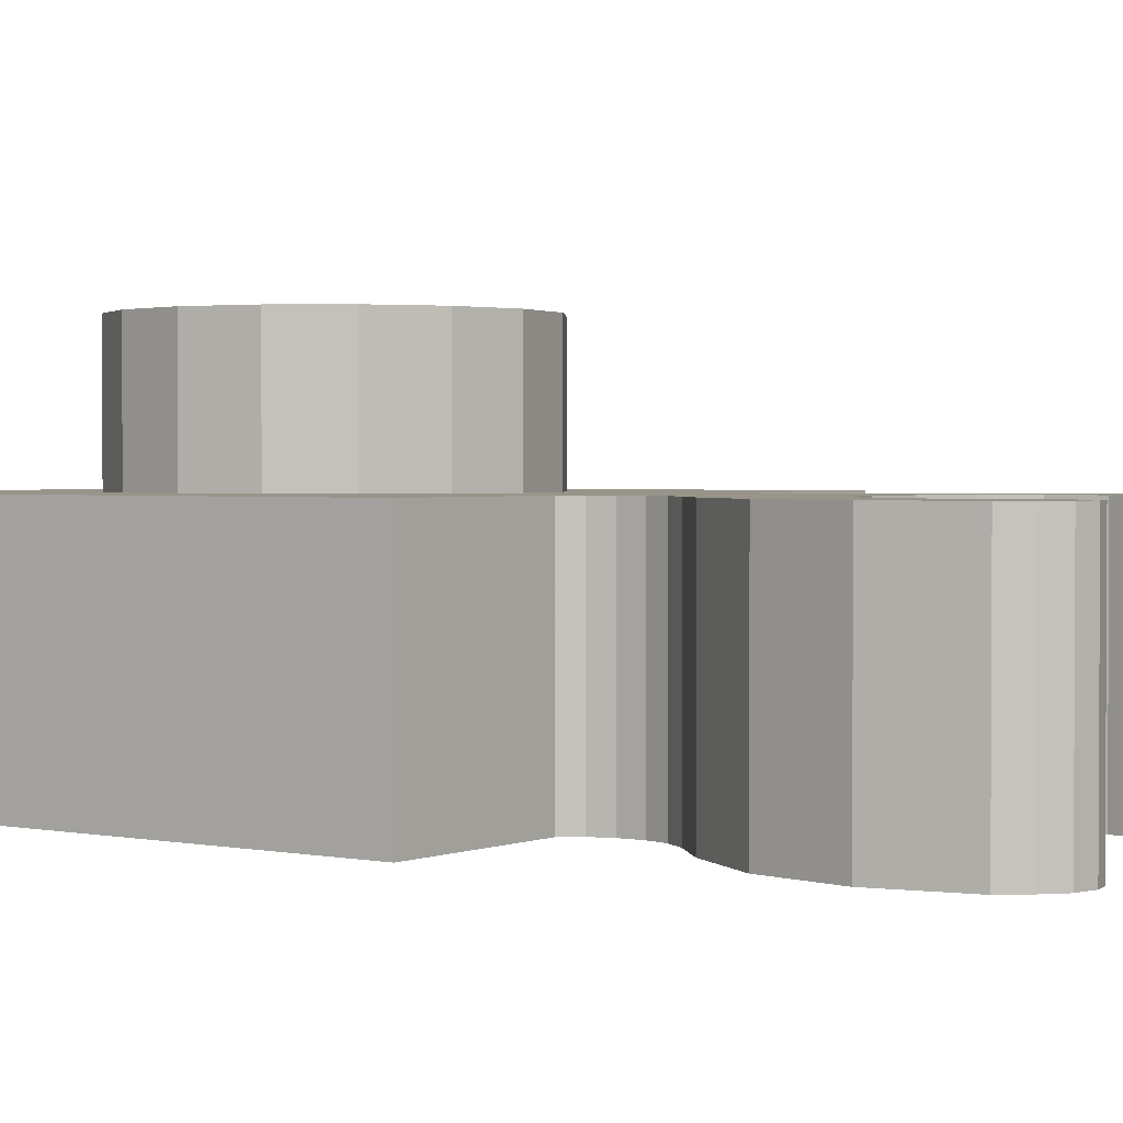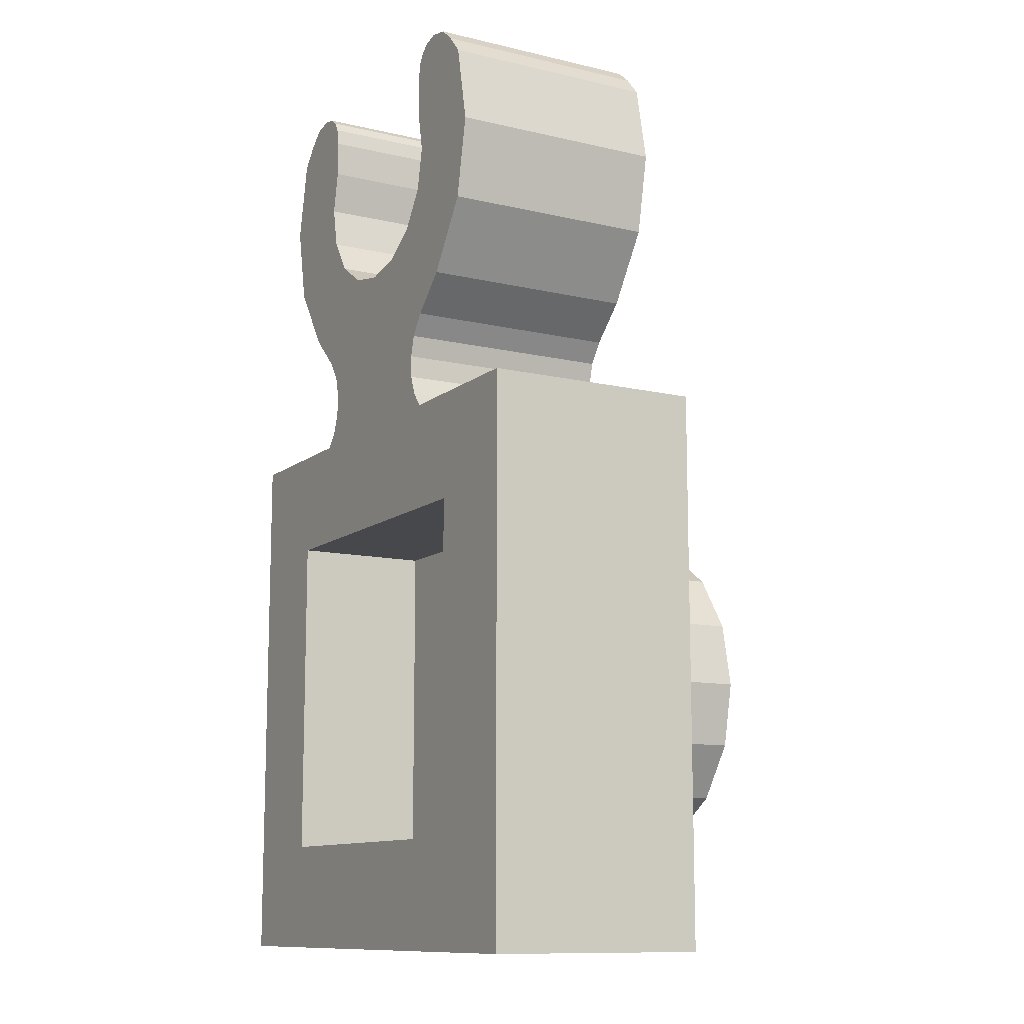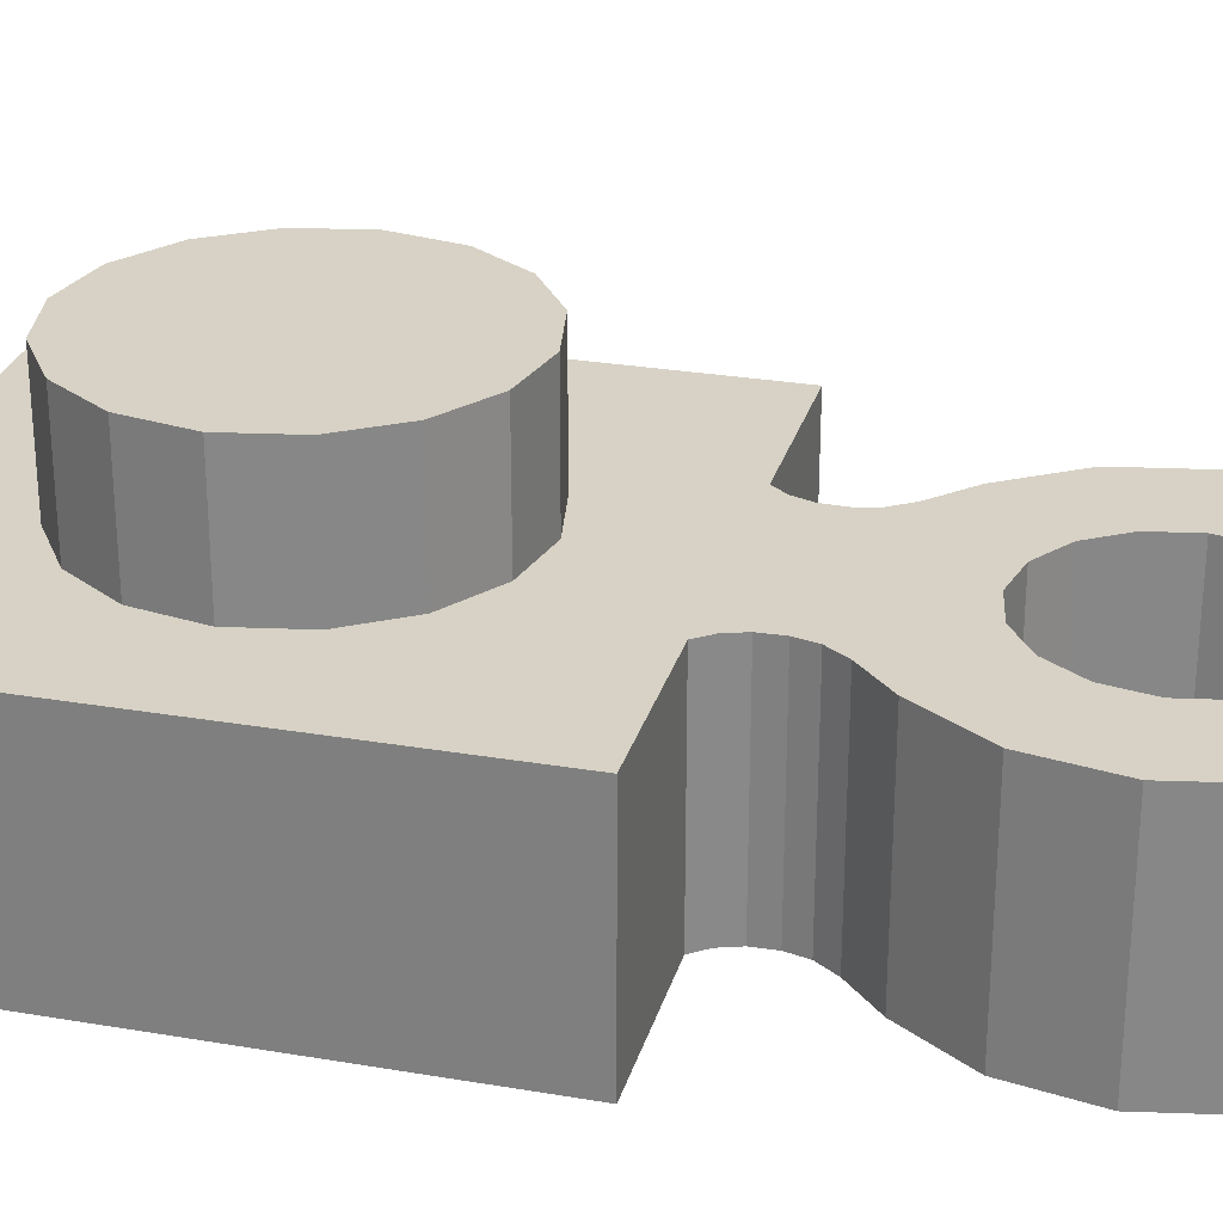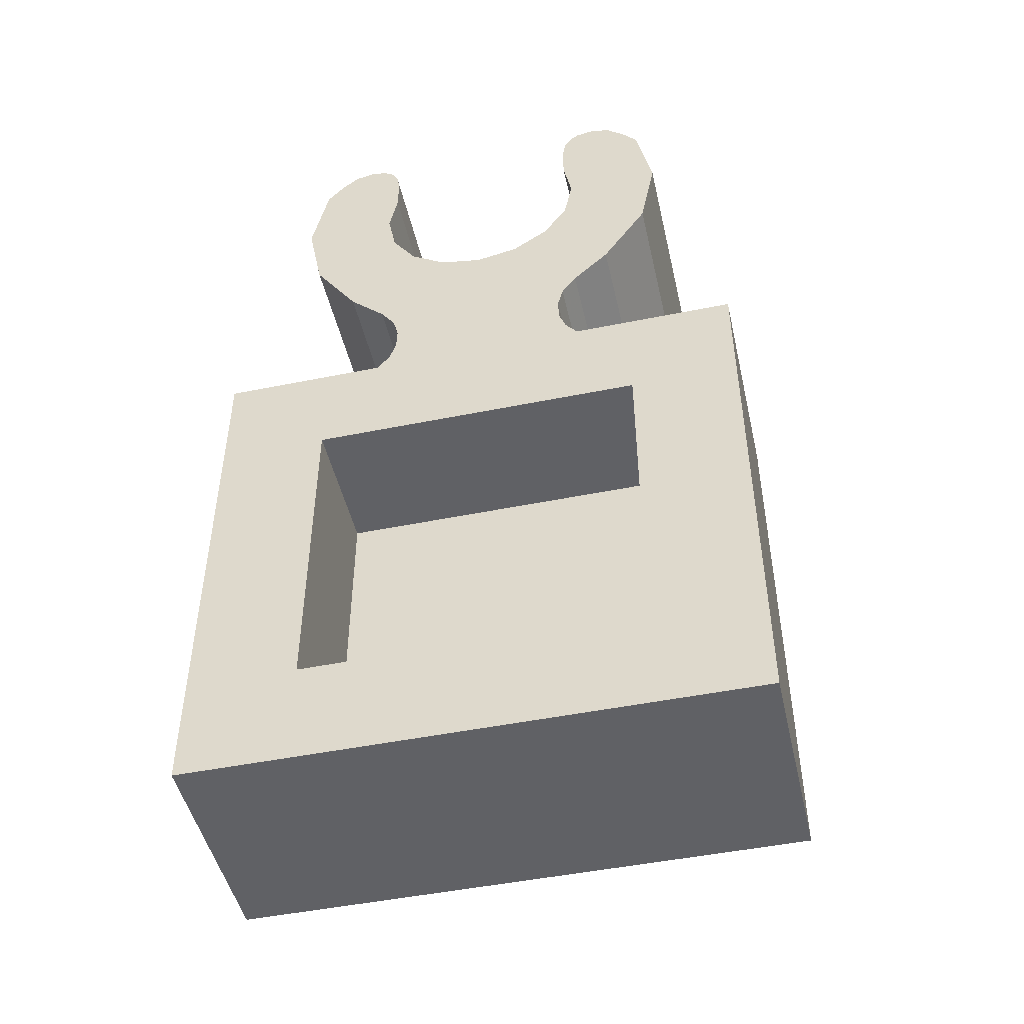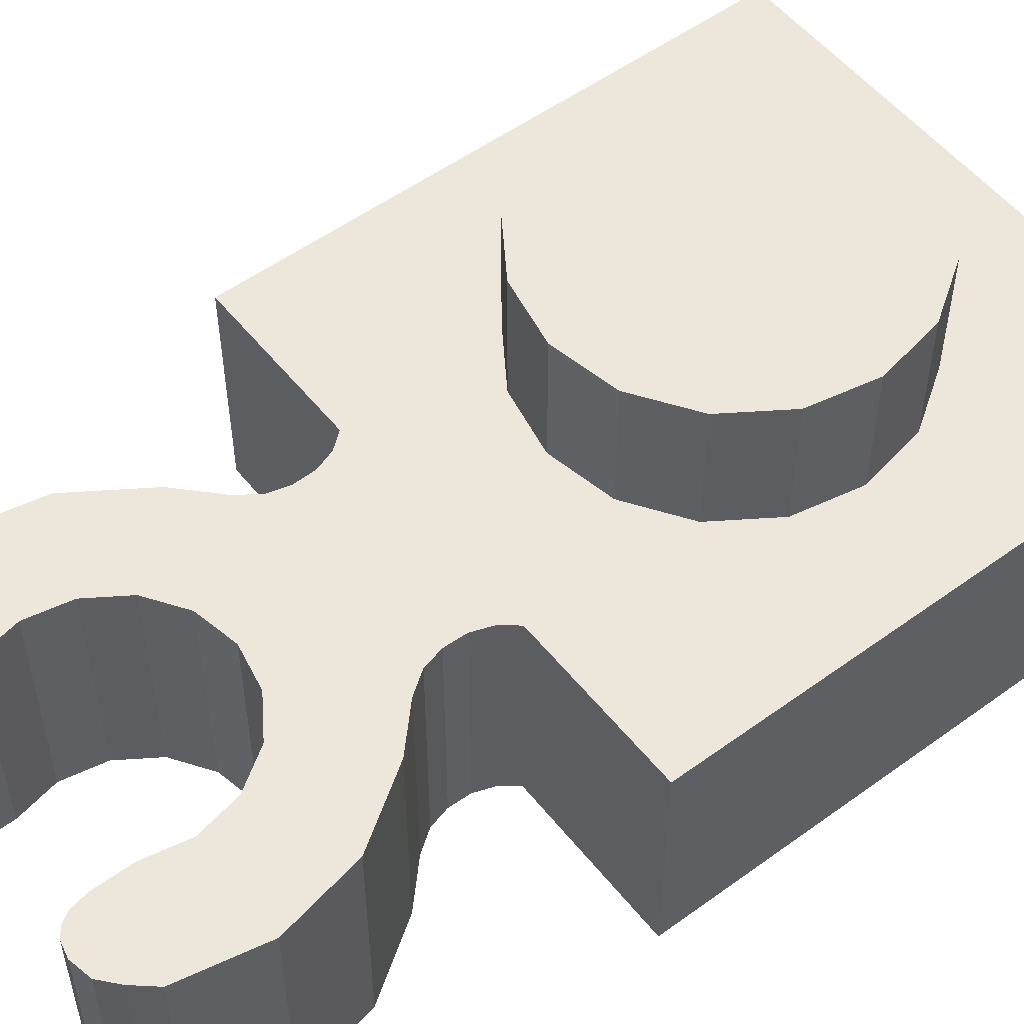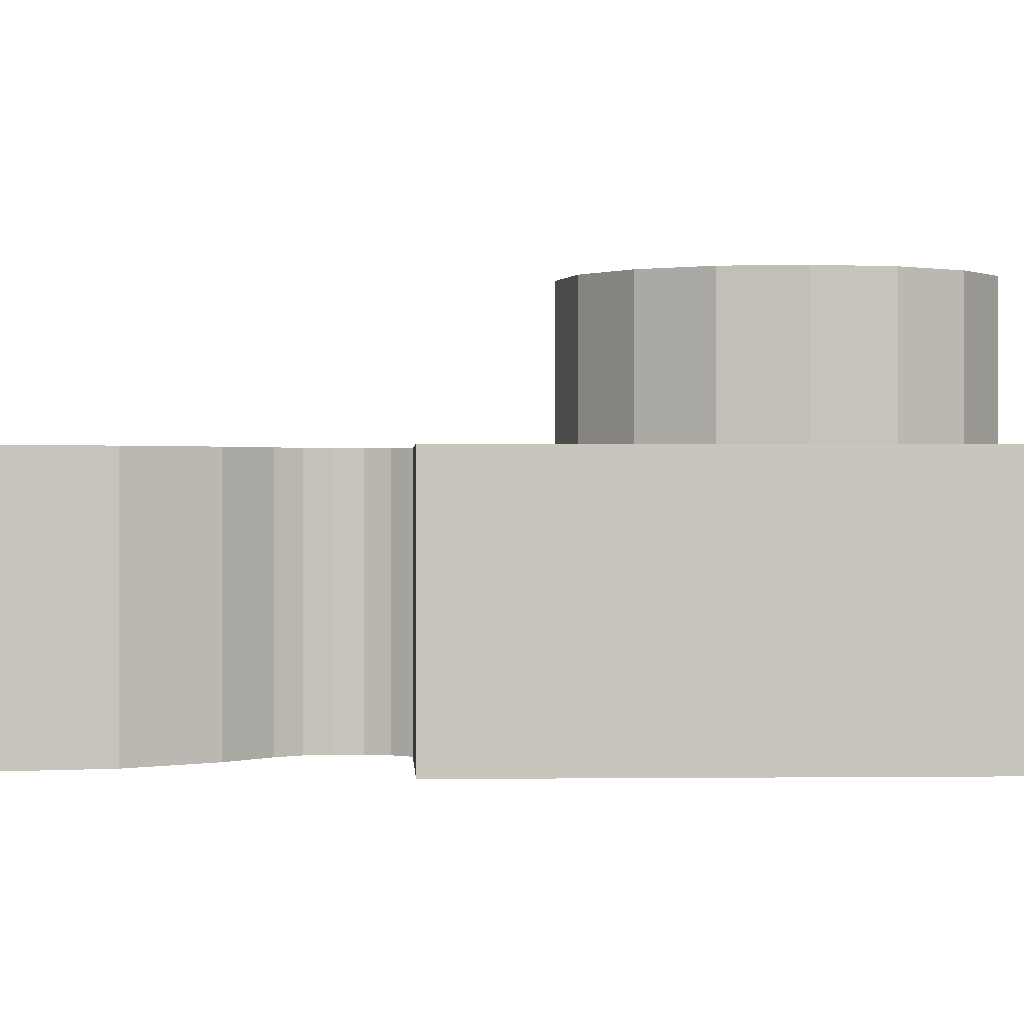
<metadata>
{"format":"obj","ext":"obj","renderer":"f3d","projection":"perspective","resolution":1024,"background":"white","views":[{"elev":1.8,"azim":-53.9,"up":"+Y"},{"elev":-11.4,"azim":60.4,"up":"+Z"},{"elev":27.2,"azim":-75.2,"up":"+Y"},{"elev":-48.0,"azim":12.8,"up":"+Z"},{"elev":53.6,"azim":52.2,"up":"+Y"},{"elev":0.4,"azim":87.3,"up":"+Y"}]}
</metadata>
<code>
o Part.1
v 0.6125 0.02 6.517
v 1.132 0.02 6.864
v 1.479 0.02 7.383
v 1.6 0.02 7.995
v 1.479 0.02 8.608
v 2.277 3.18 9.634
v 2.519 3.18 9.426
v 2.763 0.02 9.143
v 3 0.02 7.995
v 2.771 0.02 6.847
v 2.121 0.02 5.874
v 1.6 0.02 5.375
v 1.6 3.18 5.375
v 2.121 3.18 5.874
v 2.771 3.18 6.847
v 3 3.18 7.995
v 2.763 3.18 9.143
v 1.478 3.18 8.608
v 1.6 3.18 7.995
v 1.478 3.18 7.383
v 1.131 3.18 6.864
v 0.6122 3.18 6.517
v 2.519 0.02 9.426
v 2.277 0.02 9.634
v 1.966 0.02 9.697
v 1.744 0.02 9.647
v 1.476 0.02 9.143
v 1.524 0.02 9.399
v 1.966 3.18 9.697
v 1.744 3.18 9.647
v 1.476 3.18 9.143
v 1.524 3.18 9.399
v 1.613 0.02 9.549
v 1.613 3.18 9.549
v 1.6 3.18 3.96
v 3.96 0.02 -3.96
v 3.96 0.02 3.96
v 3.96 3.18 3.96
v 3.96 3.18 -3.96
v 2.4 0.02 2.4
v 2.4 0.02 -2.4
v 2.4 2 -2.4
v 2.4 2 2.4
v 0.9184 3.18 -2.217
v 1.697 3.18 -1.697
v 2.217 3.18 -0.9184
v 2.4 3.18 -3.409e-08
v 2.217 3.18 0.9184
v 1.697 3.18 1.697
v 0.9184 3.18 2.217
v 1.423 0.02 4.181
v 1.323 0.02 4.46
v 1.314 0.02 4.78
v 1.391 0.02 5.079
v 1.6 0.02 3.96
v 0.9184 5 2.217
v 1.697 5 1.697
v 2.217 5 0.9184
v 2.4 5 -1.137e-07
v 2.217 5 -0.9184
v 1.697 5 -1.697
v 0.9184 5 -2.217
v 1.391 3.18 5.079
v 1.314 3.18 4.78
v 1.323 3.18 4.46
v 1.423 3.18 4.181
v -0.6125 0.02 6.517
v -1.132 0.02 6.864
v -1.479 0.02 7.383
v -1.6 0.02 7.995
v -1.479 0.02 8.608
v -2.277 3.18 9.634
v -2.519 3.18 9.426
v -2.763 0.02 9.143
v -3 0.02 7.995
v -2.771 0.02 6.847
v -2.121 0.02 5.874
v -1.6 0.02 5.375
v -1.6 3.18 5.375
v -2.121 3.18 5.874
v -2.771 3.18 6.847
v -3 3.18 7.995
v -2.763 3.18 9.143
v -1.478 3.18 8.608
v -1.6 3.18 7.995
v -1.478 3.18 7.383
v -1.131 3.18 6.864
v -0.6122 3.18 6.517
v -2.519 0.02 9.426
v -2.277 0.02 9.634
v -1.966 0.02 9.697
v -1.744 0.02 9.647
v -1.476 0.02 9.143
v -1.524 0.02 9.399
v -1.966 3.18 9.697
v -1.744 3.18 9.647
v -1.476 3.18 9.143
v -1.524 3.18 9.399
v -1.613 0.02 9.549
v -1.613 3.18 9.549
v 0 0.02 6.395
v 0 3.18 6.396
v 0 3.18 5.375
v 0 0.02 5.375
v -1.6 3.18 3.96
v -3.96 0.02 -3.96
v -3.96 0.02 3.96
v -3.96 3.18 3.96
v -3.96 3.18 -3.96
v -2.4 0.02 2.4
v -2.4 0.02 -2.4
v -2.4 2 -2.4
v -2.4 2 2.4
v 0 3.18 -2.4
v -0.9184 3.18 -2.217
v -1.697 3.18 -1.697
v -2.217 3.18 -0.9184
v -2.4 3.18 -3.409e-08
v -2.217 3.18 0.9184
v -1.697 3.18 1.697
v -0.9184 3.18 2.217
v 0 3.18 2.4
v -1.423 0.02 4.181
v -1.323 0.02 4.46
v -1.314 0.02 4.78
v -1.391 0.02 5.079
v -1.6 0.02 3.96
v 0 5 2.4
v -0.9184 5 2.217
v -1.697 5 1.697
v -2.217 5 0.9184
v -2.4 5 -1.137e-07
v -2.217 5 -0.9184
v -1.697 5 -1.697
v -0.9184 5 -2.217
v 0 5 -2.4
v 0 5 -2.26e-07
v -1.391 3.18 5.079
v -1.314 3.18 4.78
v -1.323 3.18 4.46
v -1.423 3.18 4.181
v 0 3.18 3.96
v 0 0.02 3.96
v 0 0.02 -3.96
v 0 3.18 -3.96
v 0 0.02 -2.4
v 0 0.02 2.4
v 0 2 2.4
v 0 2 -2.4
v 0.6125 0.02 6.517
v 0 0.02 6.395
v 1.132 0.02 6.864
v 1.479 0.02 7.383
v 1.6 0.02 7.995
v 1.479 0.02 8.608
v 2.763 0.02 9.143
v 3 0.02 7.995
v 2.771 0.02 6.847
v 2.121 0.02 5.874
v 1.6 0.02 5.375
v 1.6 3.18 5.375
v 2.121 3.18 5.874
v 2.771 3.18 6.847
v 3 3.18 7.995
v 2.763 3.18 9.143
v 1.476 0.02 9.143
v 1.478 3.18 8.608
v 1.6 3.18 7.995
v 1.478 3.18 7.383
v 1.131 3.18 6.864
v 0.6122 3.18 6.517
v 0 3.18 6.396
v 2.519 0.02 9.426
v 2.277 0.02 9.634
v 1.966 0.02 9.697
v 1.744 0.02 9.647
v 1.524 0.02 9.399
v 1.613 0.02 9.549
v 2.519 3.18 9.426
v 2.277 3.18 9.634
v 1.966 3.18 9.697
v 1.744 3.18 9.647
v 1.524 3.18 9.399
v 1.476 3.18 9.143
v 1.613 3.18 9.549
v 3.96 0.02 -3.96
v 3.96 0.02 -3.96
v 3.96 0.02 3.96
v 3.96 0.02 3.96
v 3.96 3.18 -3.96
v 3.96 3.18 -3.96
v 0 3.18 -3.96
v 3.96 3.18 3.96
v 3.96 3.18 3.96
v 0 0.02 -2.4
v 2.4 0.02 -2.4
v 2.4 0.02 -2.4
v 2.4 0.02 2.4
v 2.4 0.02 2.4
v 0 0.02 2.4
v 2.4 2 2.4
v 2.4 2 2.4
v 2.4 2 -2.4
v 2.4 2 -2.4
v 1.6 0.02 3.96
v 1.6 0.02 3.96
v 0 5 2.4
v 0.9184 5 2.217
v 1.697 5 1.697
v 2.217 5 0.9184
v 2.4 5 -1.137e-07
v 2.217 5 -0.9184
v 1.697 5 -1.697
v 0.9184 5 -2.217
v 0 5 -2.4
v 1.391 0.02 5.079
v 1.6 3.18 3.96
v 1.6 3.18 3.96
v 1.423 0.02 4.181
v 1.323 0.02 4.46
v 1.314 0.02 4.78
v 1.391 3.18 5.079
v 1.314 3.18 4.78
v 1.323 3.18 4.46
v 1.423 3.18 4.181
v 0 0.02 -3.96
v 0 2 2.4
v 0 2 -2.4
v -0.6125 0.02 6.517
v -1.132 0.02 6.864
v -1.479 0.02 7.383
v -1.6 0.02 7.995
v -1.479 0.02 8.608
v -2.763 0.02 9.143
v -3 0.02 7.995
v -2.771 0.02 6.847
v -2.121 0.02 5.874
v -1.6 0.02 5.375
v -1.6 3.18 5.375
v -2.121 3.18 5.874
v -2.771 3.18 6.847
v -3 3.18 7.995
v -2.763 3.18 9.143
v -1.476 0.02 9.143
v -1.478 3.18 8.608
v -1.6 3.18 7.995
v -1.478 3.18 7.383
v -1.131 3.18 6.864
v -0.6122 3.18 6.517
v -2.519 0.02 9.426
v -2.277 0.02 9.634
v -1.966 0.02 9.697
v -1.744 0.02 9.647
v -1.524 0.02 9.399
v -1.613 0.02 9.549
v -2.519 3.18 9.426
v -2.277 3.18 9.634
v -1.966 3.18 9.697
v -1.744 3.18 9.647
v -1.524 3.18 9.399
v -1.476 3.18 9.143
v -1.613 3.18 9.549
v -3.96 0.02 -3.96
v -3.96 0.02 -3.96
v -3.96 0.02 3.96
v -3.96 0.02 3.96
v -3.96 3.18 -3.96
v -3.96 3.18 -3.96
v -3.96 3.18 3.96
v -3.96 3.18 3.96
v -2.4 0.02 -2.4
v -2.4 0.02 -2.4
v -2.4 0.02 2.4
v -2.4 0.02 2.4
v -2.4 2 2.4
v -2.4 2 2.4
v -2.4 2 -2.4
v -2.4 2 -2.4
v -1.6 0.02 3.96
v -1.6 0.02 3.96
v -0.9184 5 2.217
v -1.697 5 1.697
v -2.217 5 0.9184
v -2.4 5 -1.137e-07
v -2.217 5 -0.9184
v -1.697 5 -1.697
v -0.9184 5 -2.217
v -1.391 0.02 5.079
v -1.6 3.18 3.96
v -1.6 3.18 3.96
v -1.423 0.02 4.181
v -1.323 0.02 4.46
v -1.314 0.02 4.78
v -1.391 3.18 5.079
v -1.314 3.18 4.78
v -1.323 3.18 4.46
v -1.423 3.18 4.181
f 4 9 5
f 9 8 5
f 4 3 9
f 3 10 9
f 3 2 10
f 2 11 10
f 12 13 159
f 13 14 159
f 158 159 15
f 159 14 15
f 157 158 16
f 158 15 16
f 157 16 156
f 16 17 156
f 24 6 25
f 6 29 25
f 164 19 165
f 19 18 165
f 164 163 19
f 163 20 19
f 163 162 20
f 162 21 20
f 161 22 162
f 22 21 162
f 150 160 2
f 160 11 2
f 1 171 101
f 171 102 101
f 1 152 171
f 152 170 171
f 152 153 170
f 153 169 170
f 153 154 169
f 154 168 169
f 154 155 168
f 155 167 168
f 25 29 26
f 29 30 26
f 28 32 27
f 32 184 27
f 33 34 28
f 34 32 28
f 23 179 24
f 179 6 24
f 156 17 23
f 17 179 23
f 27 184 155
f 184 167 155
f 165 18 7
f 18 31 7
f 26 30 33
f 30 34 33
f 178 177 176
f 177 175 176
f 166 174 177
f 174 175 177
f 166 173 174
f 8 173 5
f 173 166 5
f 183 182 31
f 182 181 31
f 7 31 180
f 31 181 180
f 183 185 182
f 103 172 161
f 172 22 161
f 151 104 150
f 104 160 150
f 224 142 64
f 36 39 37
f 39 38 37
f 66 142 224
f 196 186 40
f 186 188 40
f 55 51 143
f 147 148 198
f 148 43 198
f 199 201 197
f 201 42 197
f 66 35 142
f 143 51 220
f 104 143 53
f 54 104 53
f 160 104 54
f 143 220 53
f 122 50 128
f 50 56 128
f 50 49 56
f 49 57 56
f 49 48 57
f 48 58 57
f 48 47 58
f 47 59 58
f 47 46 59
f 46 60 59
f 46 45 60
f 45 61 60
f 45 44 61
f 44 62 61
f 44 114 62
f 114 136 62
f 214 215 137
f 213 214 137
f 212 213 137
f 211 212 137
f 210 211 137
f 209 210 137
f 208 209 137
f 207 208 137
f 223 222 221
f 222 216 221
f 142 103 64
f 40 188 55
f 217 205 193
f 205 189 193
f 143 200 55
f 200 40 55
f 222 13 216
f 13 12 216
f 103 63 64
f 103 161 63
f 145 142 190
f 142 35 190
f 35 194 190
f 225 65 219
f 65 52 219
f 225 219 218
f 219 206 218
f 65 223 52
f 223 221 52
f 203 202 149
f 202 227 149
f 41 204 146
f 204 228 146
f 186 196 144
f 196 195 144
f 191 187 192
f 187 226 192
f 70 71 75
f 71 74 75
f 70 75 69
f 75 76 69
f 69 76 68
f 76 77 68
f 78 237 79
f 237 80 79
f 236 81 237
f 81 80 237
f 235 82 236
f 82 81 236
f 235 234 82
f 234 83 82
f 90 91 72
f 91 95 72
f 242 243 85
f 243 84 85
f 242 85 241
f 85 86 241
f 241 86 240
f 86 87 240
f 239 240 88
f 240 87 88
f 229 68 238
f 68 77 238
f 67 101 249
f 101 102 249
f 67 249 230
f 249 248 230
f 230 248 231
f 248 247 231
f 231 247 232
f 247 246 232
f 232 246 233
f 246 245 233
f 91 92 95
f 92 96 95
f 94 93 98
f 93 261 98
f 99 94 100
f 94 98 100
f 89 90 256
f 90 72 256
f 234 89 83
f 89 256 83
f 93 233 261
f 233 245 261
f 243 73 84
f 73 97 84
f 92 99 96
f 99 100 96
f 255 253 254
f 253 252 254
f 244 254 251
f 254 252 251
f 244 251 250
f 74 71 250
f 71 244 250
f 260 97 259
f 97 258 259
f 73 257 97
f 257 258 97
f 260 259 262
f 103 239 172
f 239 88 172
f 151 229 104
f 229 238 104
f 296 139 142
f 106 107 109
f 107 108 109
f 141 296 142
f 271 110 263
f 110 265 263
f 127 143 123
f 147 273 148
f 273 113 148
f 274 272 275
f 272 112 275
f 141 142 105
f 143 292 123
f 104 125 143
f 126 125 104
f 238 126 104
f 143 125 292
f 122 128 121
f 128 129 121
f 121 129 120
f 129 130 120
f 120 130 119
f 130 131 119
f 119 131 118
f 131 132 118
f 118 132 117
f 132 133 117
f 117 133 116
f 133 134 116
f 116 134 115
f 134 135 115
f 115 135 114
f 135 136 114
f 287 137 215
f 286 137 287
f 285 137 286
f 284 137 285
f 283 137 284
f 282 137 283
f 281 137 282
f 207 137 281
f 295 293 294
f 293 288 294
f 142 139 103
f 110 127 265
f 289 269 279
f 269 266 279
f 143 127 200
f 127 110 200
f 294 288 79
f 288 78 79
f 103 139 138
f 103 138 239
f 145 267 142
f 267 105 142
f 105 267 270
f 297 291 140
f 291 124 140
f 297 290 291
f 290 280 291
f 140 124 295
f 124 293 295
f 277 149 276
f 149 227 276
f 111 146 278
f 146 228 278
f 263 144 271
f 144 195 271
f 268 192 264
f 192 226 264

</code>
